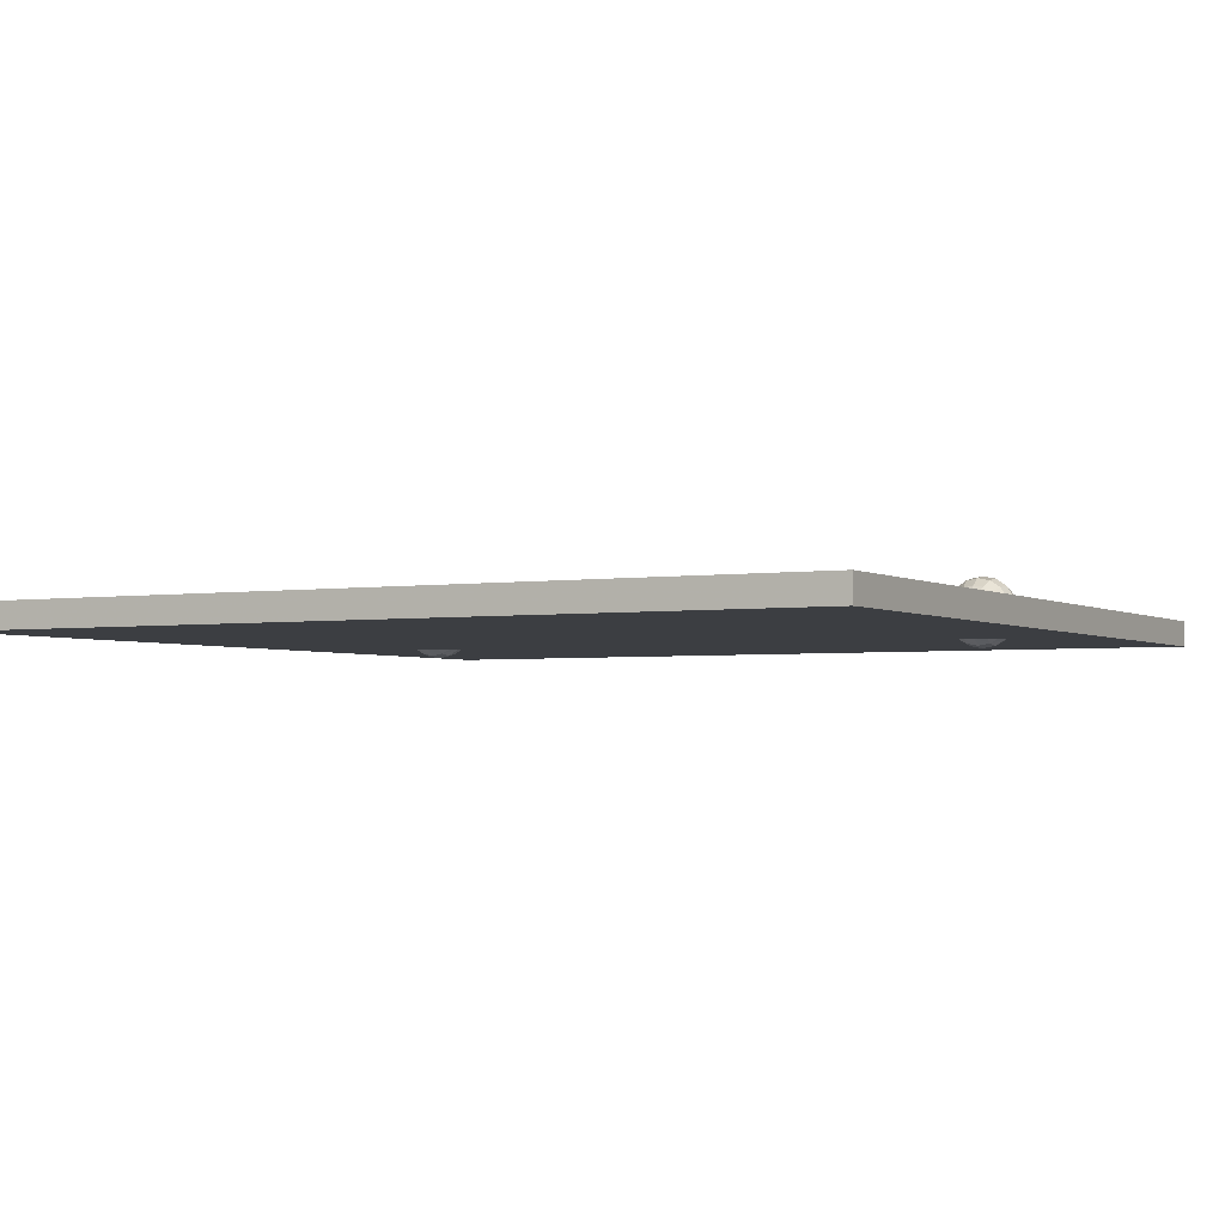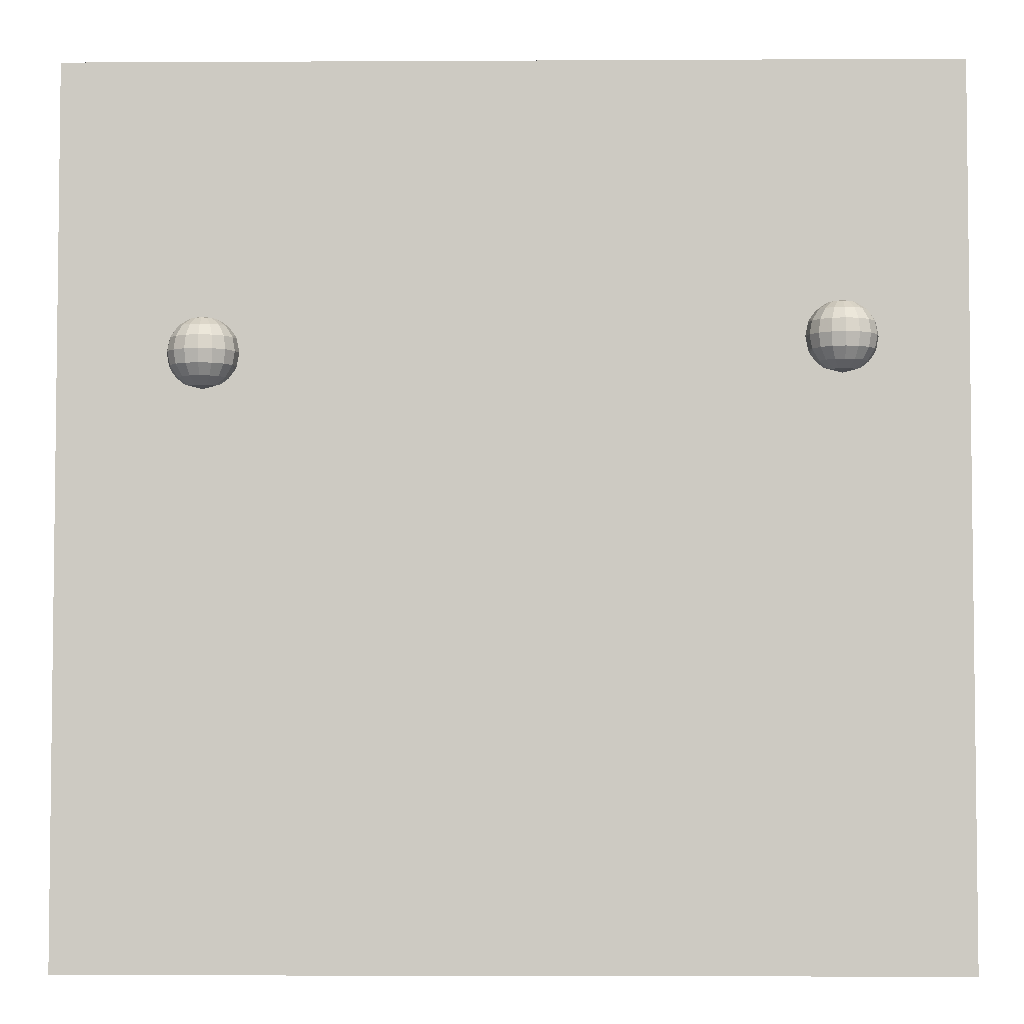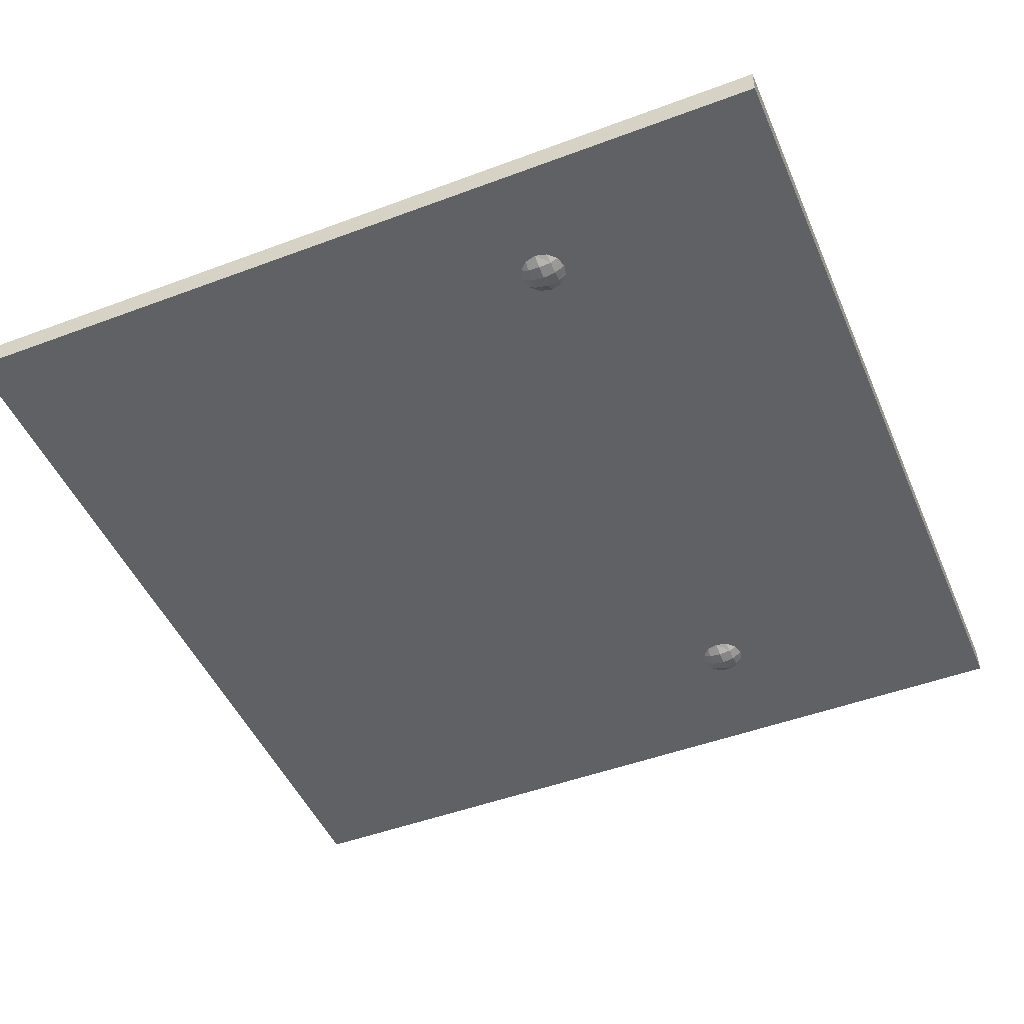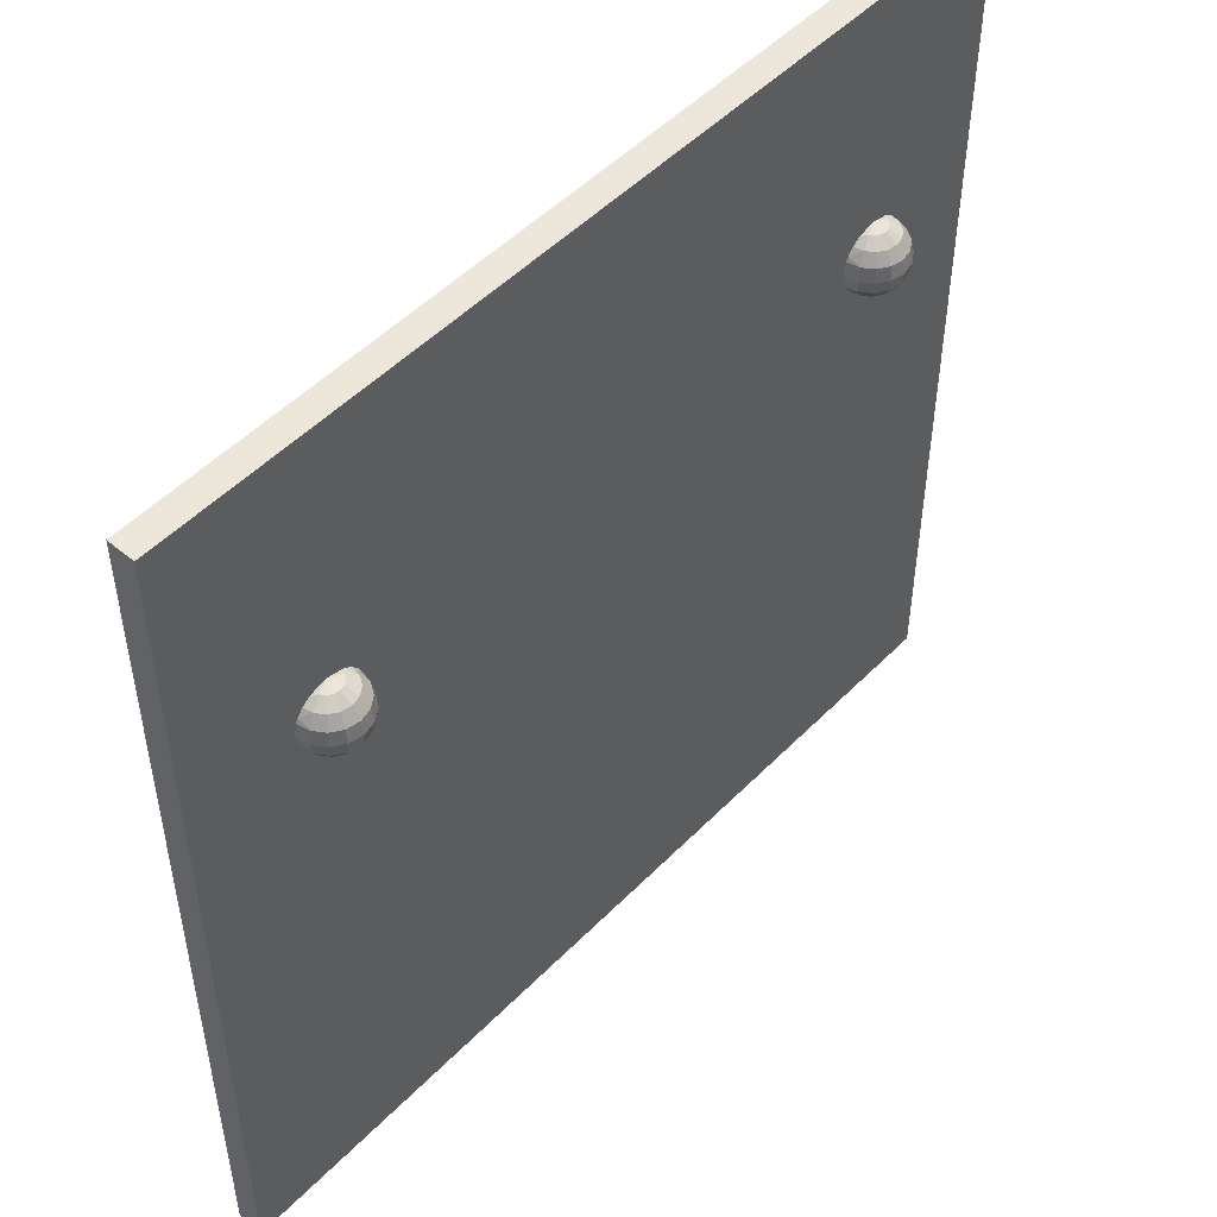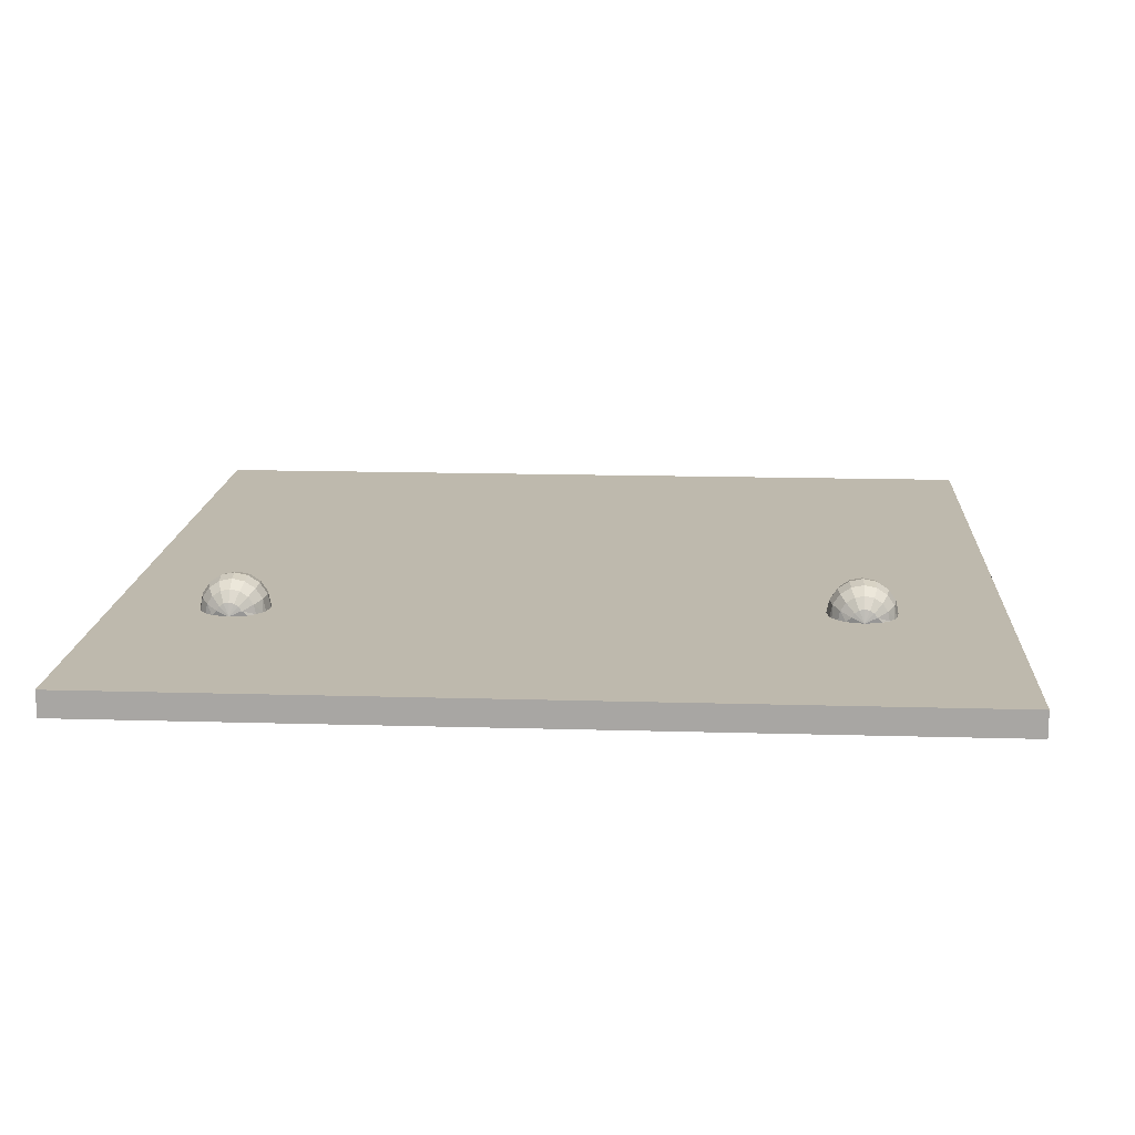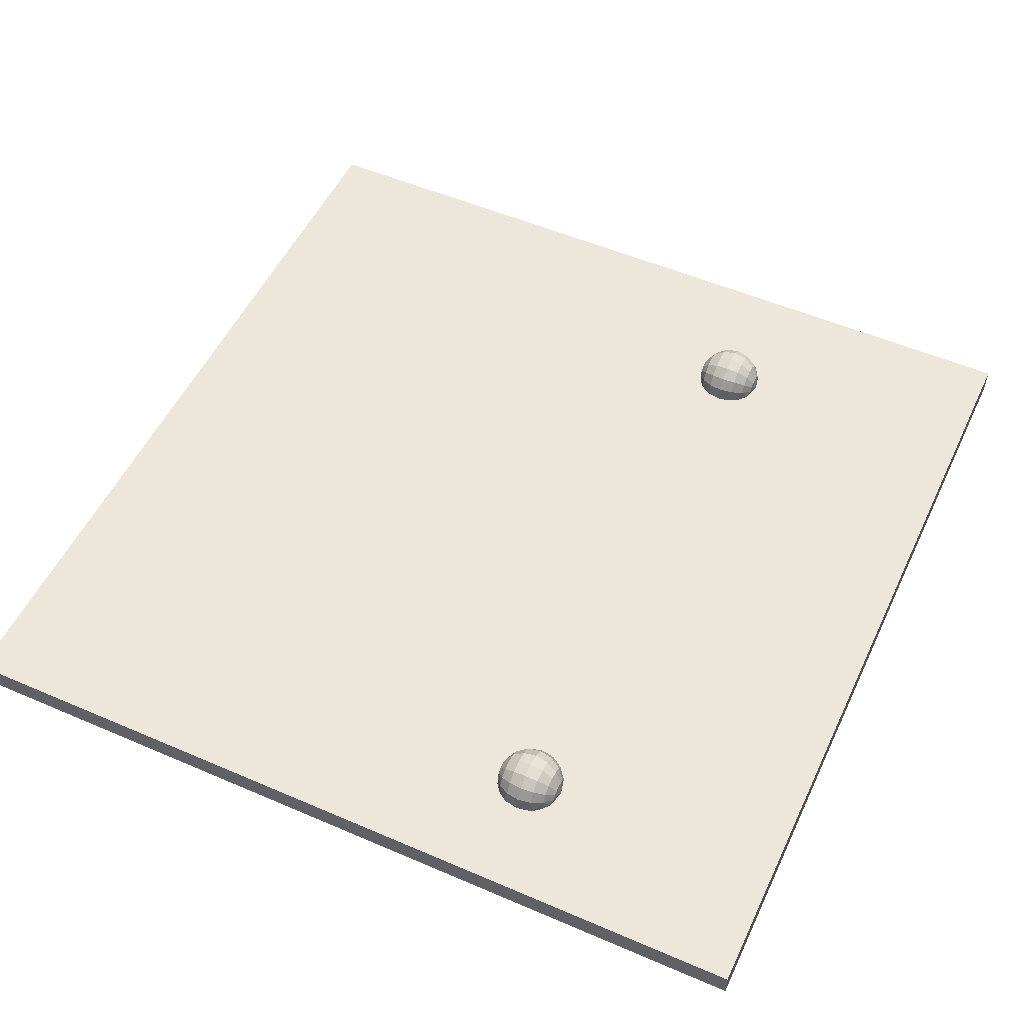
<metadata>
{"format":"obj","ext":"obj","renderer":"f3d","projection":"perspective","resolution":1024,"background":"white","views":[{"elev":-3.0,"azim":28.6,"up":"+Z"},{"elev":-4.3,"azim":1.0,"up":"+Y"},{"elev":-48.0,"azim":112.8,"up":"+Z"},{"elev":50.4,"azim":-47.8,"up":"+Y"},{"elev":15.1,"azim":-176.4,"up":"+Z"},{"elev":52.6,"azim":114.9,"up":"+Z"}]}
</metadata>
<code>
g Corpo della mesh1
v 0 0 1
v 0 0 4
v 0 100 1
v 0 100 4
v 12.1 67.55 4
v 12.4 66.02 4
v 12.4 67.55 5.531
v 12.4 69.08 4
v 12.63 65.55 4
v 12.63 69.55 4
v 12.68 66.02 5.414
v 12.68 69.08 5.414
v 13.27 64.72 4
v 13.27 67.55 6.828
v 13.27 70.38 4
v 13.45 67.55 1
v 13.48 64.72 5.082
v 13.48 66.02 6.613
v 13.48 69.08 6.613
v 13.48 70.38 5.082
v 13.81 66.22 1
v 13.81 68.87 1
v 14.1 64.08 4
v 14.1 64.72 6
v 14.1 70.38 6
v 14.1 71.01 4
v 14.57 67.55 7.696
v 14.66 67.55 0.2678
v 14.68 63.85 4.586
v 14.68 66.02 7.414
v 14.68 69.08 7.414
v 14.68 71.24 4.586
v 14.75 66.11 0.5154
v 14.75 68.99 0.5204
v 14.77 65.26 1
v 14.77 69.84 1
v 15.01 63.85 5.082
v 15.01 64.72 6.613
v 15.01 70.38 6.613
v 15.01 71.24 5.082
v 15.51 63.85 5.414
v 15.51 71.24 5.414
v 16.09 67.55 1.2e-05
v 16.09 66.11 0.2654
v 16.09 68.99 0.2708
v 16.1 63.55 4
v 16.1 63.85 5.531
v 16.1 64.72 6.828
v 16.1 64.9 1
v 16.1 66.02 7.696
v 16.1 67.55 8
v 16.1 69.08 7.696
v 16.1 70.19 1
v 16.1 70.38 6.828
v 16.1 71.24 5.531
v 16.1 71.55 4
v 16.68 63.85 5.414
v 16.68 71.24 5.414
v 17.18 63.85 5.082
v 17.18 64.72 6.613
v 17.18 70.38 6.613
v 17.18 71.24 5.082
v 17.42 65.26 1
v 17.42 69.84 1
v 17.43 68.99 0.5164
v 17.43 66.11 0.5113
v 17.51 63.85 4.586
v 17.51 66.02 7.414
v 17.51 69.08 7.414
v 17.51 71.24 4.586
v 17.52 67.55 0.2635
v 17.63 67.55 7.696
v 18.1 64.08 4
v 18.1 64.72 6
v 18.1 70.38 6
v 18.1 71.01 4
v 18.39 66.22 1
v 18.39 68.87 1
v 18.71 64.72 5.082
v 18.71 66.02 6.613
v 18.71 69.08 6.613
v 18.71 70.38 5.082
v 18.74 67.55 1
v 18.92 64.72 4
v 18.92 67.55 6.828
v 18.92 70.38 4
v 19.51 66.02 5.414
v 19.51 69.08 5.414
v 19.56 65.55 4
v 19.56 69.55 4
v 19.79 66.02 4
v 19.79 67.55 5.531
v 19.79 69.08 4
v 20.1 67.55 4
v 82.07 69.2 4
v 82.37 67.67 4
v 82.37 69.2 5.531
v 82.37 70.74 4
v 82.6 67.2 4
v 82.6 71.2 4
v 82.65 67.67 5.414
v 82.65 70.74 5.414
v 83.24 66.38 4
v 83.24 69.2 6.828
v 83.24 72.03 4
v 83.42 69.2 1
v 83.45 66.38 5.082
v 83.45 67.67 6.613
v 83.45 70.74 6.613
v 83.45 72.03 5.082
v 83.78 67.88 1
v 83.78 70.53 1
v 84.07 65.74 4
v 84.07 66.38 6
v 84.07 72.03 6
v 84.07 72.67 4
v 84.54 69.2 7.696
v 84.63 69.21 0.2678
v 84.65 65.51 4.586
v 84.65 67.67 7.414
v 84.65 70.74 7.414
v 84.65 72.9 4.586
v 84.72 67.77 0.5154
v 84.73 70.65 0.5204
v 84.74 66.91 1
v 84.74 71.5 1
v 84.98 65.51 5.082
v 84.98 66.38 6.613
v 84.98 72.03 6.613
v 84.98 72.9 5.082
v 85.48 65.51 5.414
v 85.48 72.9 5.414
v 86.06 69.21 1.2e-05
v 86.06 67.77 0.2654
v 86.06 70.65 0.2708
v 86.07 65.2 4
v 86.07 65.51 5.531
v 86.07 66.38 6.828
v 86.07 66.56 1
v 86.07 67.67 7.696
v 86.07 69.2 8
v 86.07 70.74 7.696
v 86.07 71.85 1
v 86.07 72.03 6.828
v 86.07 72.9 5.531
v 86.07 73.2 4
v 86.65 65.51 5.414
v 86.65 72.9 5.414
v 87.15 65.51 5.082
v 87.15 66.38 6.613
v 87.15 72.03 6.613
v 87.15 72.9 5.082
v 87.39 66.91 1
v 87.39 71.5 1
v 87.4 70.65 0.5164
v 87.4 67.77 0.5113
v 87.48 65.51 4.586
v 87.48 67.67 7.414
v 87.48 70.74 7.414
v 87.48 72.9 4.586
v 87.49 69.21 0.2635
v 87.6 69.2 7.696
v 88.07 65.74 4
v 88.07 66.38 6
v 88.07 72.03 6
v 88.07 72.67 4
v 88.36 67.88 1
v 88.36 70.53 1
v 88.68 66.38 5.082
v 88.68 67.67 6.613
v 88.68 70.74 6.613
v 88.68 72.03 5.082
v 88.71 69.2 1
v 88.9 66.38 4
v 88.9 69.2 6.828
v 88.9 72.03 4
v 89.48 67.67 5.414
v 89.48 70.74 5.414
v 89.53 67.2 4
v 89.53 71.2 4
v 89.76 67.67 4
v 89.76 69.2 5.531
v 89.76 70.74 4
v 90.07 69.2 4
v 100 0 1
v 100 0 4
v 100 100 1
v 100 100 4
f 188 186 187
f 187 186 185
f 4 188 3
f 3 188 187
f 2 4 1
f 1 4 3
f 186 2 185
f 185 2 1
f 186 163 136
f 15 26 4
f 181 186 184
f 184 186 188
f 181 179 186
f 186 179 174
f 186 174 163
f 46 2 73
f 73 2 186
f 73 186 84
f 84 186 89
f 188 4 116
f 116 146 188
f 188 146 166
f 188 166 176
f 15 4 10
f 176 180 188
f 188 180 183
f 188 183 184
f 46 23 2
f 2 23 13
f 2 13 9
f 9 6 2
f 2 6 5
f 2 5 4
f 4 5 8
f 4 8 10
f 89 186 91
f 91 186 136
f 91 136 94
f 94 136 113
f 94 113 103
f 26 56 4
f 4 56 76
f 4 76 98
f 98 100 4
f 4 100 105
f 4 105 116
f 103 99 94
f 94 99 96
f 94 96 93
f 93 96 95
f 93 95 90
f 90 95 98
f 90 98 86
f 86 98 76
f 112 106 3
f 106 64 3
f 3 64 53
f 3 53 36
f 36 22 3
f 3 22 16
f 3 16 1
f 1 16 21
f 1 21 35
f 1 125 185
f 185 125 139
f 185 139 153
f 153 167 185
f 185 167 173
f 185 173 187
f 187 173 168
f 168 154 187
f 187 154 143
f 187 143 3
f 3 143 126
f 3 126 112
f 77 83 106
f 106 83 78
f 106 78 64
f 35 49 1
f 1 49 63
f 1 63 125
f 125 63 77
f 125 77 111
f 111 77 106
f 153 156 167
f 167 156 173
f 154 168 155
f 155 168 173
f 155 173 161
f 161 173 156
f 125 111 123
f 123 111 106
f 123 106 118
f 118 106 112
f 118 112 124
f 124 112 126
f 126 143 124
f 124 143 135
f 124 135 118
f 118 135 133
f 118 133 123
f 123 133 134
f 123 134 125
f 125 134 139
f 143 154 135
f 135 154 155
f 135 155 133
f 133 155 161
f 133 161 134
f 134 161 156
f 134 156 139
f 139 156 153
f 184 183 178
f 172 160 152
f 146 122 130
f 152 160 146
f 180 176 172
f 172 176 166
f 172 166 160
f 160 166 146
f 145 144 151
f 183 180 178
f 178 180 172
f 178 172 165
f 165 172 152
f 165 152 148
f 148 152 146
f 151 159 171
f 171 175 182
f 146 116 122
f 122 116 105
f 122 105 110
f 110 105 100
f 110 100 102
f 102 100 98
f 102 98 97
f 97 98 95
f 97 95 101
f 95 96 101
f 101 96 99
f 101 99 107
f 136 163 157
f 157 163 174
f 157 174 169
f 169 174 179
f 169 179 177
f 177 179 181
f 177 181 182
f 182 175 177
f 177 175 170
f 177 170 169
f 169 170 164
f 169 164 157
f 157 164 149
f 157 149 136
f 171 159 175
f 175 159 162
f 175 162 170
f 170 162 158
f 170 158 164
f 164 158 150
f 164 150 149
f 149 150 147
f 149 147 136
f 151 144 159
f 159 144 142
f 159 142 162
f 162 142 141
f 162 141 158
f 158 141 140
f 158 140 150
f 150 140 138
f 150 138 147
f 147 138 137
f 147 137 136
f 132 130 129
f 129 130 115
f 129 115 121
f 121 115 109
f 121 109 117
f 117 109 104
f 117 104 120
f 120 104 108
f 120 108 128
f 128 108 114
f 128 114 131
f 131 114 127
f 131 127 136
f 130 122 115
f 115 122 110
f 115 110 109
f 109 110 102
f 109 102 104
f 104 102 97
f 104 97 108
f 108 97 101
f 108 101 114
f 114 101 107
f 114 107 127
f 127 107 119
f 127 119 136
f 132 146 130
f 145 132 144
f 144 132 129
f 144 129 142
f 142 129 121
f 142 121 141
f 141 121 117
f 141 117 140
f 140 117 120
f 140 120 138
f 138 120 128
f 138 128 137
f 137 128 131
f 137 131 136
f 99 103 107
f 107 103 113
f 107 113 119
f 119 113 136
f 145 146 132
f 181 184 182
f 182 184 178
f 182 178 171
f 171 178 165
f 171 165 151
f 151 165 148
f 151 148 145
f 145 148 146
f 63 66 77
f 77 66 83
f 64 78 65
f 65 78 83
f 65 83 71
f 71 83 66
f 35 21 33
f 33 21 16
f 33 16 28
f 28 16 22
f 28 22 34
f 34 22 36
f 36 53 34
f 34 53 45
f 34 45 28
f 28 45 43
f 28 43 33
f 33 43 44
f 33 44 35
f 35 44 49
f 53 64 45
f 45 64 65
f 45 65 43
f 43 65 71
f 43 71 44
f 44 71 66
f 44 66 49
f 49 66 63
f 94 93 88
f 82 70 62
f 56 32 40
f 62 70 56
f 90 86 82
f 82 86 76
f 82 76 70
f 70 76 56
f 55 54 61
f 93 90 88
f 88 90 82
f 88 82 75
f 75 82 62
f 75 62 58
f 58 62 56
f 61 69 81
f 81 85 92
f 56 26 32
f 32 26 15
f 32 15 20
f 20 15 10
f 20 10 12
f 12 10 8
f 12 8 7
f 7 8 5
f 7 5 11
f 5 6 11
f 11 6 9
f 11 9 17
f 46 73 67
f 67 73 84
f 67 84 79
f 79 84 89
f 79 89 87
f 87 89 91
f 87 91 92
f 92 85 87
f 87 85 80
f 87 80 79
f 79 80 74
f 79 74 67
f 67 74 59
f 67 59 46
f 81 69 85
f 85 69 72
f 85 72 80
f 80 72 68
f 80 68 74
f 74 68 60
f 74 60 59
f 59 60 57
f 59 57 46
f 61 54 69
f 69 54 52
f 69 52 72
f 72 52 51
f 72 51 68
f 68 51 50
f 68 50 60
f 60 50 48
f 60 48 57
f 57 48 47
f 57 47 46
f 42 40 39
f 39 40 25
f 39 25 31
f 31 25 19
f 31 19 27
f 27 19 14
f 27 14 30
f 30 14 18
f 30 18 38
f 38 18 24
f 38 24 41
f 41 24 37
f 41 37 46
f 40 32 25
f 25 32 20
f 25 20 19
f 19 20 12
f 19 12 14
f 14 12 7
f 14 7 18
f 18 7 11
f 18 11 24
f 24 11 17
f 24 17 37
f 37 17 29
f 37 29 46
f 42 56 40
f 55 42 54
f 54 42 39
f 54 39 52
f 52 39 31
f 52 31 51
f 51 31 27
f 51 27 50
f 50 27 30
f 50 30 48
f 48 30 38
f 48 38 47
f 47 38 41
f 47 41 46
f 9 13 17
f 17 13 23
f 17 23 29
f 29 23 46
f 55 56 42
f 91 94 92
f 92 94 88
f 92 88 81
f 81 88 75
f 81 75 61
f 61 75 58
f 61 58 55
f 55 58 56

</code>
